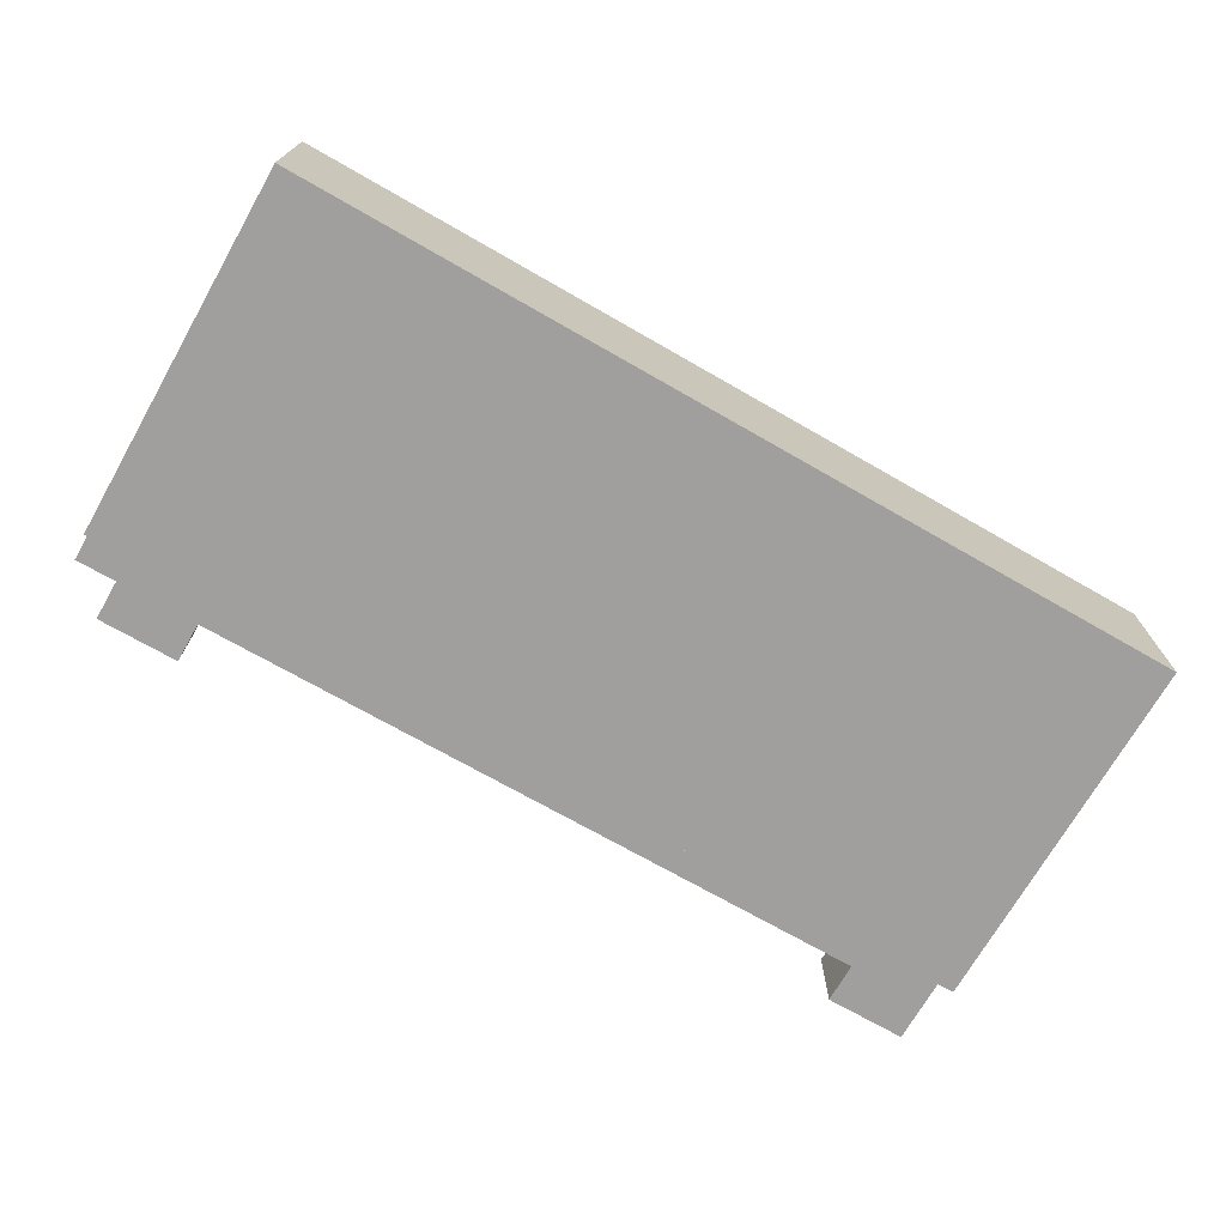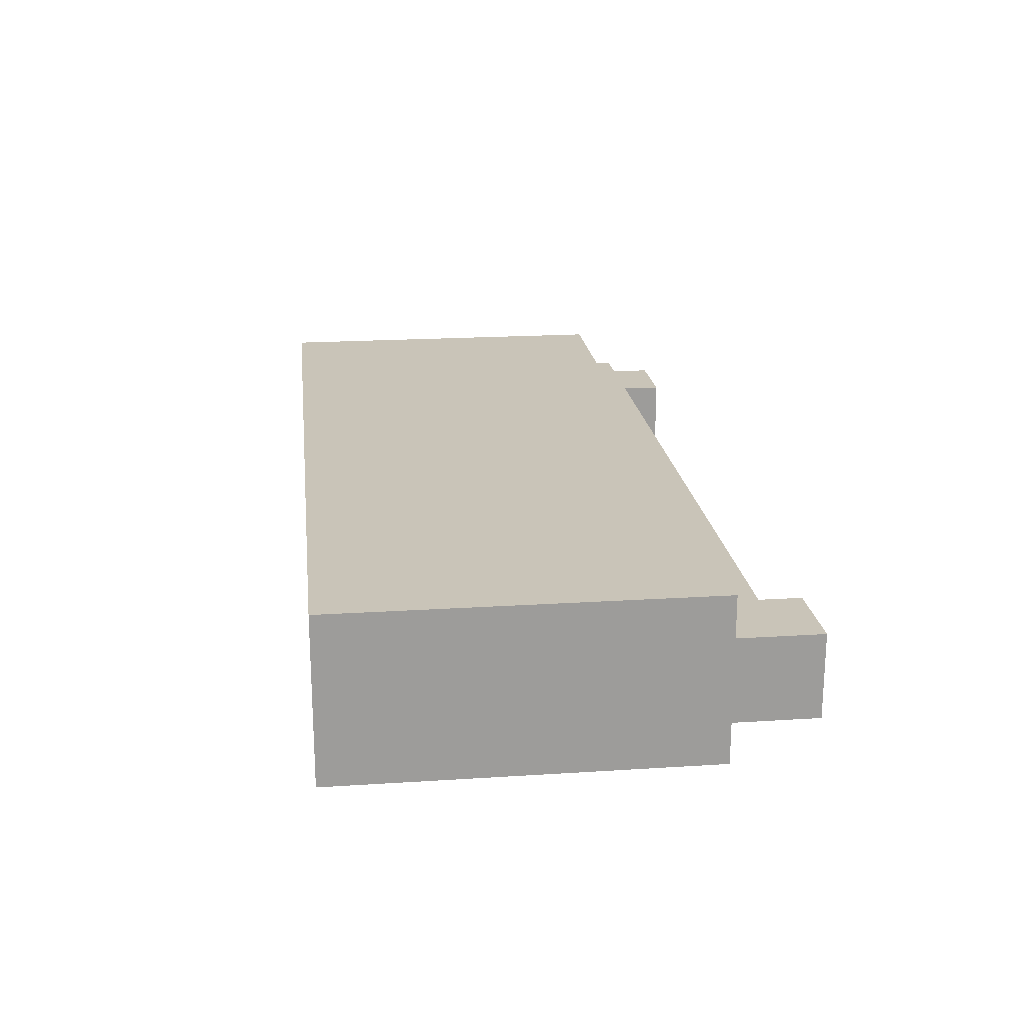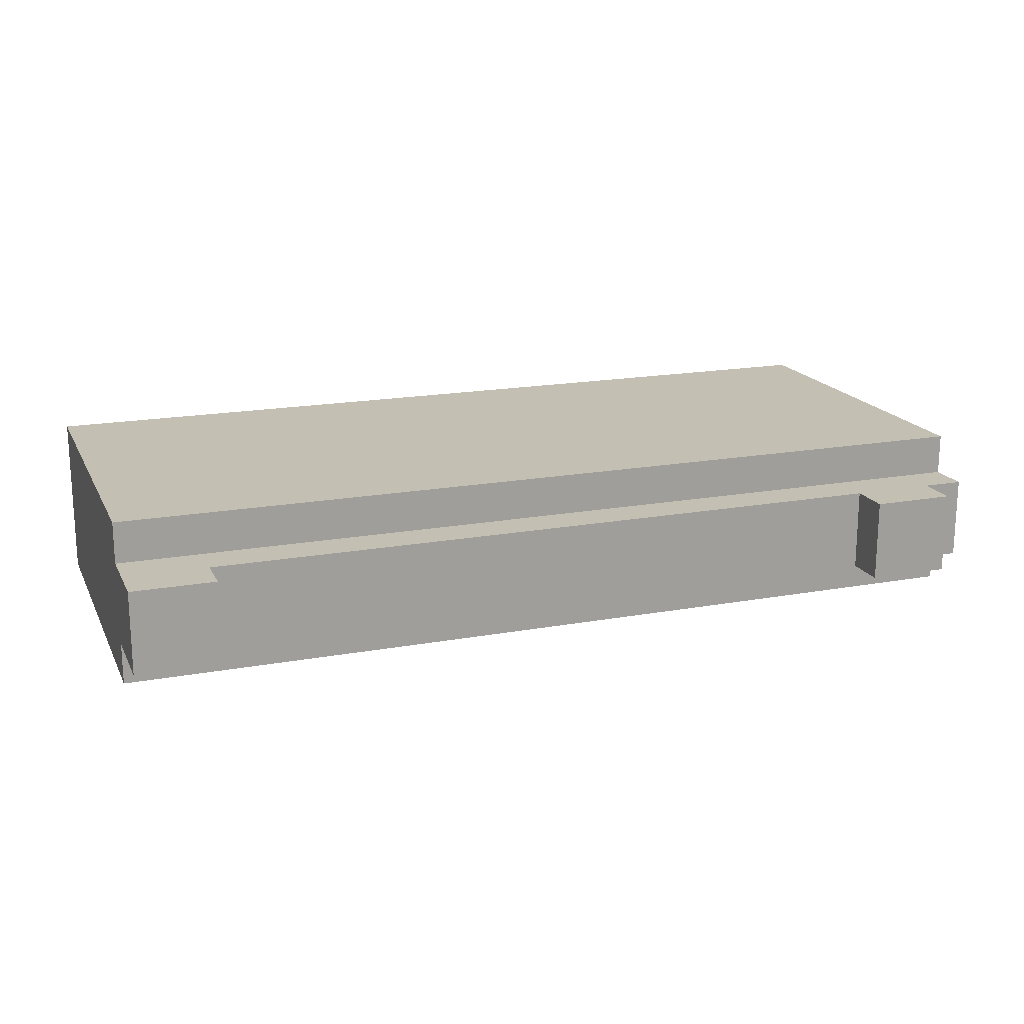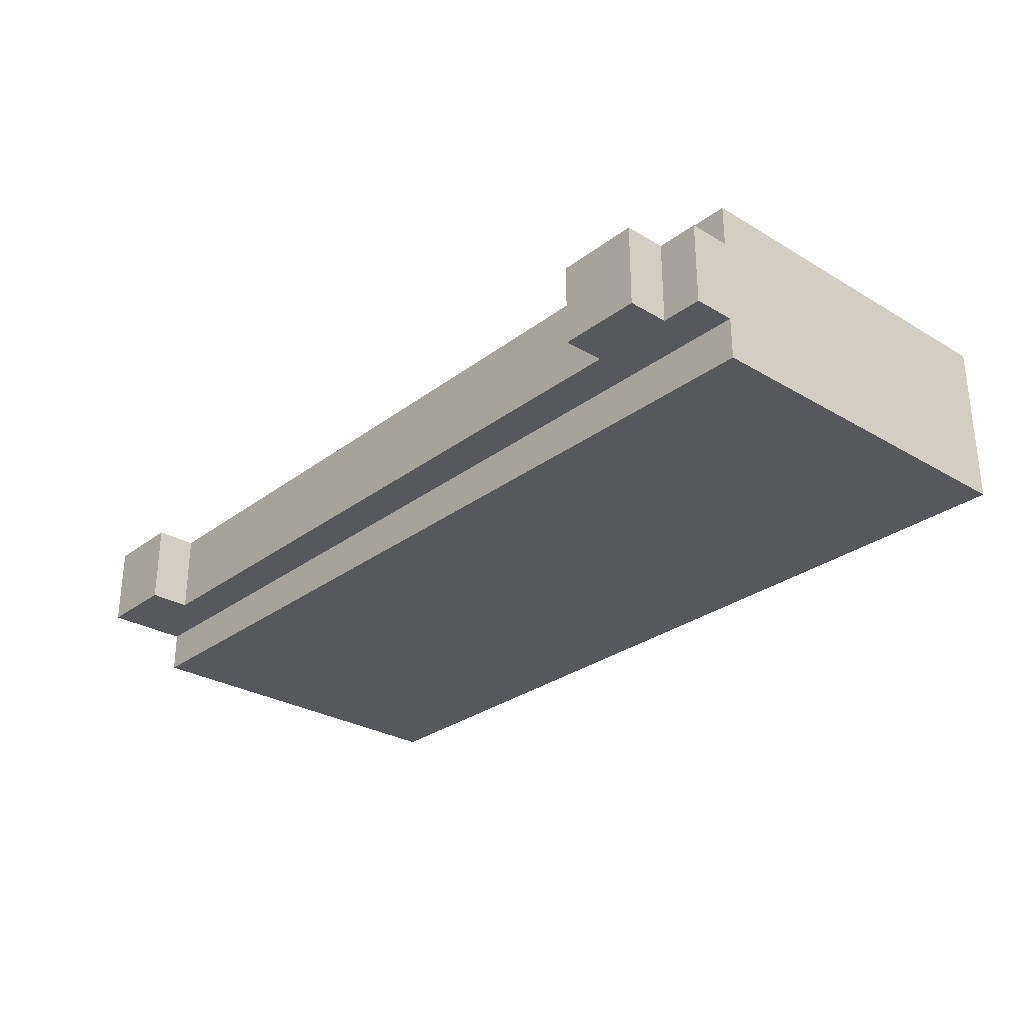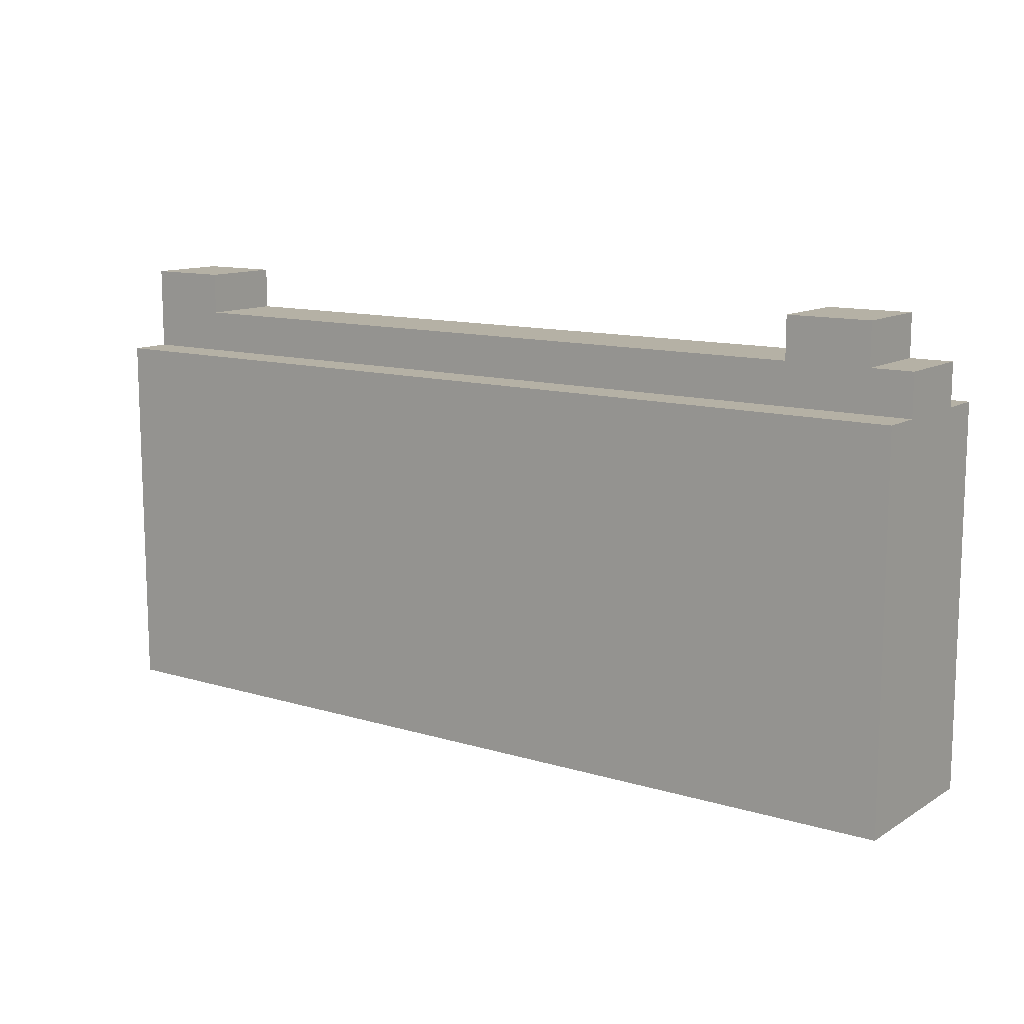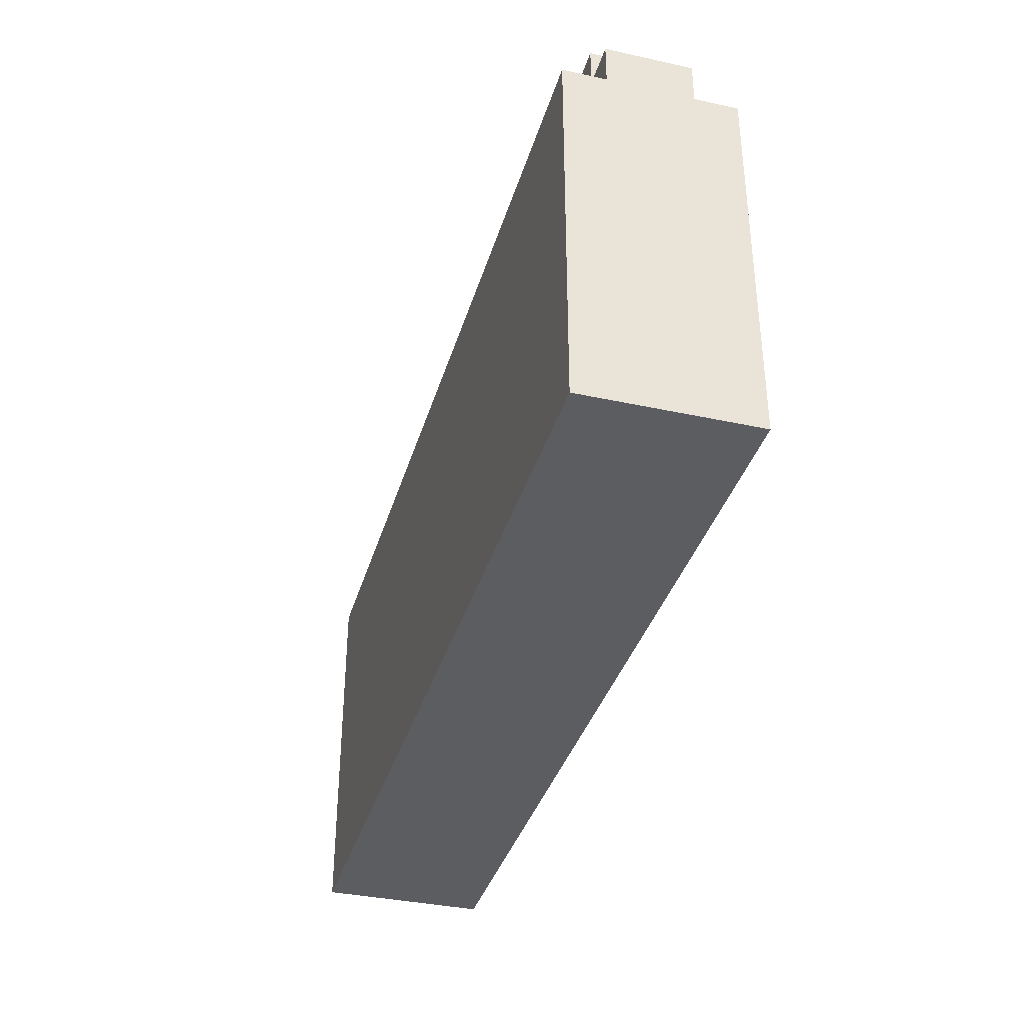
<metadata>
{"format":"obj","ext":"obj","renderer":"f3d","projection":"perspective","resolution":1024,"background":"white","views":[{"elev":-71.5,"azim":-29.8,"up":"+Z"},{"elev":20.2,"azim":83.3,"up":"+Z"},{"elev":17.8,"azim":160.2,"up":"+Z"},{"elev":-28.6,"azim":-131.7,"up":"+Z"},{"elev":11.9,"azim":-144.3,"up":"+Y"},{"elev":-36.6,"azim":-105.8,"up":"+Y"}]}
</metadata>
<code>
v -11 0 2
v -11 0 1
v -11 0 -1
v -11 0 -2
v -11 9 2
v -11 9 1
v -11 9 -1
v -11 9 -2
v -11 10 1
v -11 10 -1
v -10 10 1
v -10 10 -0
v -10 10 -1
v -10 11 1
v -10 11 -0
v -10 11 -1
v 9 10 1
v 9 10 -1
v 9 11 1
v 9 11 -1
v -8 10 1
v -8 10 -0
v -8 10 -1
v -8 11 1
v -8 11 -1
v 11 0 2
v 11 0 -2
v 11 1 2
v 11 1 1
v 11 1 -1
v 11 1 -2
v 11 5 2
v 11 5 1
v 11 5 -1
v 11 5 -2
v 11 6 2
v 11 6 1
v 11 6 -1
v 11 6 -2
v 11 8 2
v 11 8 1
v 11 8 -1
v 11 8 -2
v 11 9 2
v 11 9 1
v 11 9 -1
v 11 9 -2
v 11 10 -0
v 11 10 -1
v 11 11 1
v 11 11 -0
v 11 11 -1
v -11 0 2
v -11 9 2
v -10 0 2
v -10 1 2
v -10 5 2
v -10 6 2
v -10 8 2
v -10 9 2
v -9 4 2
v -9 5 2
v -8 8 2
v -8 9 2
v -7 4 2
v -7 5 2
v -6 1 2
v -6 5 2
v -6 6 2
v -6 8 2
v -6 9 2
v -5 1 2
v -5 8 2
v -3 8 2
v -3 9 2
v -1 7 2
v -1 8 2
v -1 9 2
v 0 6 2
v 0 7 2
v 0 8 2
v 1 5 2
v 1 6 2
v 1 7 2
v 2 8 2
v 2 9 2
v 4 8 2
v 4 9 2
v 7 8 2
v 7 9 2
v 9 8 2
v 9 9 2
v 11 0 2
v 11 1 2
v 11 5 2
v 11 6 2
v 11 8 2
v 11 9 2
v -11 9 1
v -11 10 1
v -10 9 1
v -10 10 1
v -10 11 1
v -8 9 1
v -8 10 1
v -8 11 1
v -7 9 1
v -7 10 1
v -6 9 1
v -4 9 1
v -4 10 1
v -3 9 1
v -2 9 1
v -2 10 1
v -1 9 1
v 1 9 1
v 1 10 1
v 2 9 1
v 3 9 1
v 3 10 1
v 4 9 1
v 6 9 1
v 6 10 1
v 7 9 1
v 8 9 1
v 8 10 1
v 9 9 1
v 9 10 1
v 9 11 1
v 11 9 1
v 11 11 1
v -11 9 -1
v -11 10 -1
v -10 9 -1
v -10 10 -1
v -10 11 -1
v -9 9 -1
v -9 10 -1
v -9 11 -1
v -8 9 -1
v -8 10 -1
v -8 11 -1
v -6 9 -1
v -5 9 -1
v -5 10 -1
v -4 9 -1
v -3 9 -1
v -3 10 -1
v -1 9 -1
v 0 9 -1
v 0 10 -1
v 1 9 -1
v 2 9 -1
v 2 10 -1
v 4 9 -1
v 5 9 -1
v 5 10 -1
v 6 9 -1
v 7 9 -1
v 7 10 -1
v 9 9 -1
v 9 10 -1
v 9 11 -1
v 10 10 -1
v 10 11 -1
v 11 9 -1
v 11 10 -1
v 11 11 -1
v -11 0 -2
v -11 9 -2
v -10 0 -2
v -10 1 -2
v -10 5 -2
v -10 6 -2
v -10 8 -2
v -10 9 -2
v -9 4 -2
v -9 5 -2
v -9 8 -2
v -9 9 -2
v -7 4 -2
v -7 5 -2
v -6 1 -2
v -6 5 -2
v -6 6 -2
v -6 8 -2
v -6 9 -2
v -5 1 -2
v -5 8 -2
v -4 8 -2
v -4 9 -2
v -1 7 -2
v -1 8 -2
v -1 9 -2
v 0 6 -2
v 0 7 -2
v 0 8 -2
v 1 5 -2
v 1 6 -2
v 1 7 -2
v 1 8 -2
v 1 9 -2
v 4 8 -2
v 4 9 -2
v 6 8 -2
v 6 9 -2
v 11 0 -2
v 11 1 -2
v 11 5 -2
v 11 6 -2
v 11 8 -2
v 11 9 -2
v -11 0 2
v -10 0 2
v 11 0 2
v -11 0 1
v -10 0 1
v -11 0 -1
v -10 0 -1
v -11 0 -2
v -10 0 -2
v 11 0 -2
v -11 9 2
v -10 9 2
v -8 9 2
v -6 9 2
v -3 9 2
v -1 9 2
v 2 9 2
v 4 9 2
v 7 9 2
v 9 9 2
v 11 9 2
v -11 9 1
v -10 9 1
v -8 9 1
v -7 9 1
v -6 9 1
v -4 9 1
v -3 9 1
v -2 9 1
v -1 9 1
v 1 9 1
v 2 9 1
v 3 9 1
v 4 9 1
v 6 9 1
v 7 9 1
v 8 9 1
v 9 9 1
v 11 9 1
v -11 9 -1
v -10 9 -1
v -9 9 -1
v -8 9 -1
v -6 9 -1
v -5 9 -1
v -4 9 -1
v -3 9 -1
v -1 9 -1
v 0 9 -1
v 1 9 -1
v 2 9 -1
v 4 9 -1
v 5 9 -1
v 6 9 -1
v 7 9 -1
v 9 9 -1
v 11 9 -1
v -11 9 -2
v -10 9 -2
v -9 9 -2
v -6 9 -2
v -4 9 -2
v -1 9 -2
v 1 9 -2
v 4 9 -2
v 6 9 -2
v 11 9 -2
v -11 10 1
v -10 10 1
v -8 10 1
v -7 10 1
v -4 10 1
v -2 10 1
v 1 10 1
v 3 10 1
v 6 10 1
v 8 10 1
v 9 10 1
v -10 10 -0
v -8 10 -0
v -7 10 -0
v -5 10 -0
v -4 10 -0
v -3 10 -0
v -2 10 -0
v 0 10 -0
v 1 10 -0
v 2 10 -0
v 3 10 -0
v 5 10 -0
v 6 10 -0
v 7 10 -0
v 8 10 -0
v -11 10 -1
v -10 10 -1
v -8 10 -1
v -5 10 -1
v -3 10 -1
v 0 10 -1
v 2 10 -1
v 5 10 -1
v 7 10 -1
v 9 10 -1
v -10 11 1
v -8 11 1
v 9 11 1
v 11 11 1
v -10 11 -0
v -9 11 -0
v 10 11 -0
v 11 11 -0
v -10 11 -1
v -9 11 -1
v -8 11 -1
v 9 11 -1
v 10 11 -1
v 11 11 -1
f 5 2 1
f 6 3 2
f 6 2 5
f 7 4 3
f 7 3 6
f 8 4 7
f 9 7 6
f 10 7 9
f 14 12 11
f 15 13 12
f 15 12 14
f 16 13 15
f 19 18 17
f 20 18 19
f 21 22 24
f 22 23 24
f 24 23 25
f 26 27 28
f 28 27 29
f 29 27 30
f 30 27 31
f 28 29 32
f 29 30 33
f 32 29 33
f 30 31 34
f 33 30 34
f 34 31 35
f 32 33 36
f 33 34 37
f 36 33 37
f 34 35 38
f 37 34 38
f 38 35 39
f 36 37 40
f 37 38 41
f 40 37 41
f 38 39 42
f 41 38 42
f 42 39 43
f 40 41 44
f 41 42 44
f 42 43 44
f 44 43 45
f 45 43 46
f 46 43 47
f 45 46 48
f 48 46 49
f 45 48 50
f 48 49 51
f 50 48 51
f 51 49 52
f 55 54 53
f 56 54 55
f 57 54 56
f 58 54 57
f 59 54 58
f 60 54 59
f 61 57 56
f 62 58 57
f 62 57 61
f 63 59 58
f 63 60 59
f 64 60 63
f 65 61 56
f 65 62 61
f 66 58 62
f 66 62 65
f 67 56 55
f 67 65 56
f 67 66 65
f 68 58 66
f 68 66 67
f 69 63 58
f 69 58 68
f 70 64 63
f 70 63 69
f 71 64 70
f 72 67 55
f 72 68 67
f 72 69 68
f 72 70 69
f 73 71 70
f 73 70 72
f 74 73 72
f 74 71 73
f 75 71 74
f 76 74 72
f 77 75 74
f 77 74 76
f 78 75 77
f 79 76 72
f 80 77 76
f 80 76 79
f 81 78 77
f 81 77 80
f 82 79 72
f 83 80 79
f 83 79 82
f 84 81 80
f 84 80 83
f 85 78 81
f 85 81 84
f 85 84 83
f 86 78 85
f 87 85 83
f 87 86 85
f 88 86 87
f 89 87 83
f 89 88 87
f 90 88 89
f 91 89 83
f 91 90 89
f 92 90 91
f 93 72 55
f 94 82 72
f 94 72 93
f 95 83 82
f 95 82 94
f 96 91 83
f 96 83 95
f 97 92 91
f 97 91 96
f 98 92 97
f 101 100 99
f 102 100 101
f 104 102 101
f 104 103 102
f 105 103 104
f 106 103 105
f 107 105 104
f 108 105 107
f 109 108 107
f 110 108 109
f 111 108 110
f 112 111 110
f 113 111 112
f 114 111 113
f 115 114 113
f 116 114 115
f 117 114 116
f 118 117 116
f 119 117 118
f 120 117 119
f 121 120 119
f 122 120 121
f 123 120 122
f 124 123 122
f 125 123 124
f 126 123 125
f 127 126 125
f 128 126 127
f 130 128 127
f 130 129 128
f 131 129 130
f 132 133 134
f 134 133 135
f 134 135 137
f 135 136 138
f 137 135 138
f 138 136 139
f 137 138 140
f 138 139 140
f 140 139 141
f 141 139 142
f 140 141 143
f 143 141 144
f 144 141 145
f 144 145 146
f 146 145 147
f 147 145 148
f 147 148 149
f 149 148 150
f 150 148 151
f 150 151 152
f 152 151 153
f 153 151 154
f 153 154 155
f 155 154 156
f 156 154 157
f 156 157 158
f 158 157 159
f 159 157 160
f 159 160 161
f 161 160 162
f 161 162 164
f 162 163 164
f 164 163 165
f 161 164 166
f 164 165 167
f 166 164 167
f 167 165 168
f 169 170 171
f 171 170 172
f 172 170 173
f 173 170 174
f 174 170 175
f 175 170 176
f 172 173 177
f 173 174 178
f 177 173 178
f 174 175 179
f 175 176 179
f 179 176 180
f 172 177 181
f 177 178 181
f 178 174 182
f 181 178 182
f 171 172 183
f 172 181 183
f 181 182 183
f 182 174 184
f 183 182 184
f 174 179 185
f 184 174 185
f 179 180 186
f 185 179 186
f 186 180 187
f 171 183 188
f 183 184 188
f 184 185 188
f 185 186 188
f 186 187 189
f 188 186 189
f 188 189 190
f 189 187 190
f 190 187 191
f 188 190 192
f 190 191 193
f 192 190 193
f 193 191 194
f 188 192 195
f 192 193 196
f 195 192 196
f 193 194 197
f 196 193 197
f 188 195 198
f 195 196 199
f 198 195 199
f 196 197 200
f 199 196 200
f 197 194 201
f 200 197 201
f 201 194 202
f 199 200 203
f 200 201 203
f 201 202 203
f 203 202 204
f 199 203 205
f 203 204 205
f 205 204 206
f 171 188 207
f 188 198 208
f 207 188 208
f 198 199 209
f 208 198 209
f 199 205 210
f 209 199 210
f 205 206 211
f 210 205 211
f 211 206 212
f 216 214 213
f 217 215 214
f 217 214 216
f 218 217 216
f 219 215 217
f 219 217 218
f 220 219 218
f 221 215 219
f 221 219 220
f 222 215 221
f 223 224 234
f 224 225 235
f 234 224 235
f 225 226 236
f 235 225 236
f 236 226 237
f 226 227 238
f 237 226 238
f 238 227 239
f 227 228 240
f 239 227 240
f 240 228 241
f 228 229 242
f 241 228 242
f 242 229 243
f 229 230 244
f 243 229 244
f 244 230 245
f 230 231 246
f 245 230 246
f 246 231 247
f 231 232 248
f 247 231 248
f 248 232 249
f 232 233 250
f 249 232 250
f 250 233 251
f 252 253 270
f 253 254 271
f 270 253 271
f 254 255 272
f 271 254 272
f 255 256 272
f 256 257 273
f 272 256 273
f 257 258 273
f 258 259 274
f 273 258 274
f 259 260 274
f 260 261 275
f 274 260 275
f 261 262 275
f 262 263 276
f 275 262 276
f 263 264 276
f 265 266 277
f 276 264 277
f 264 265 277
f 268 269 278
f 277 266 278
f 267 268 278
f 266 267 278
f 278 269 279
f 280 281 291
f 282 283 292
f 283 284 293
f 292 283 293
f 293 284 294
f 284 285 295
f 294 284 295
f 295 285 296
f 285 286 297
f 296 285 297
f 297 286 298
f 286 287 299
f 298 286 299
f 299 287 300
f 287 288 301
f 300 287 301
f 301 288 302
f 288 289 303
f 302 288 303
f 303 289 304
f 289 290 305
f 304 289 305
f 280 291 306
f 306 291 307
f 293 294 308
f 292 293 308
f 295 296 309
f 308 294 309
f 294 295 309
f 297 298 310
f 309 296 310
f 296 297 310
f 299 300 311
f 310 298 311
f 298 299 311
f 301 302 312
f 311 300 312
f 300 301 312
f 303 304 313
f 312 302 313
f 302 303 313
f 304 305 314
f 313 304 314
f 305 290 315
f 314 305 315
f 316 317 320
f 320 317 321
f 318 319 322
f 322 319 323
f 320 321 324
f 321 317 325
f 324 321 325
f 325 317 326
f 318 322 327
f 322 323 328
f 327 322 328
f 328 323 329

</code>
